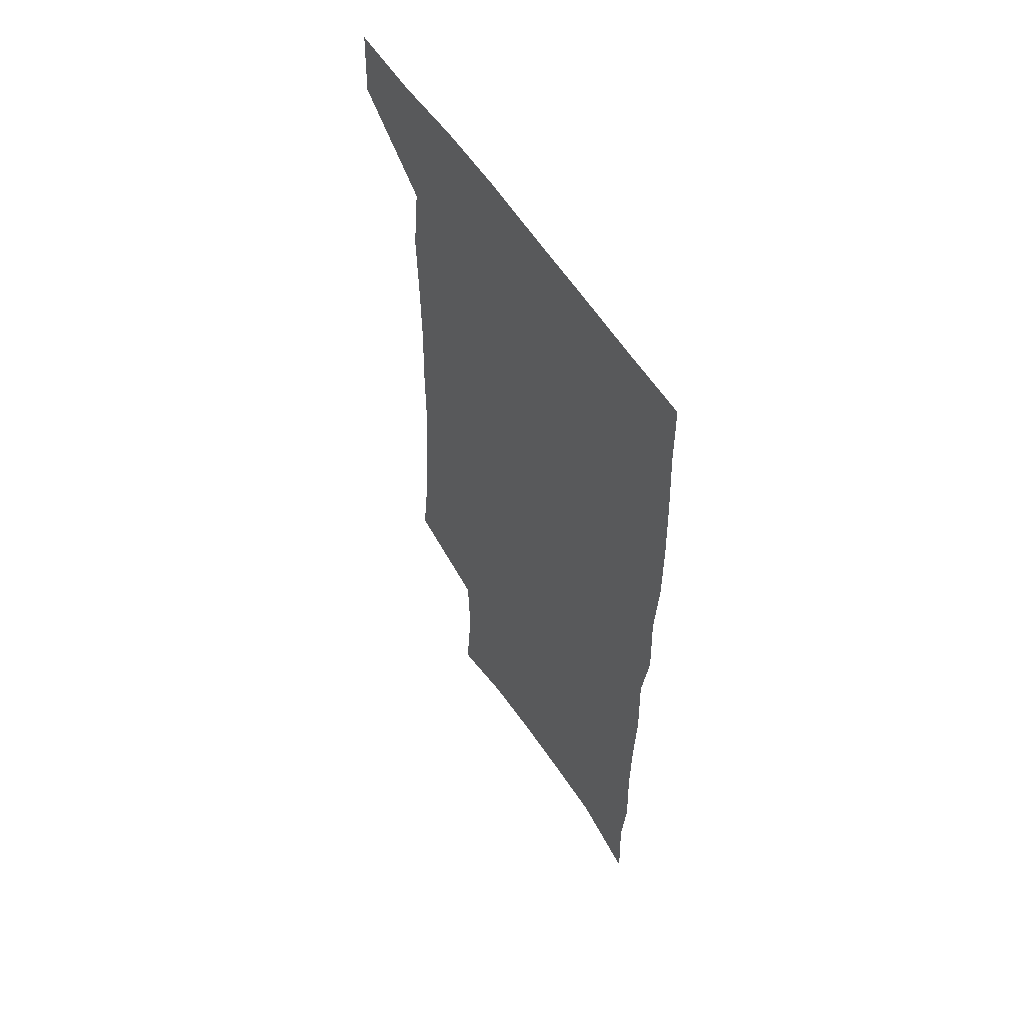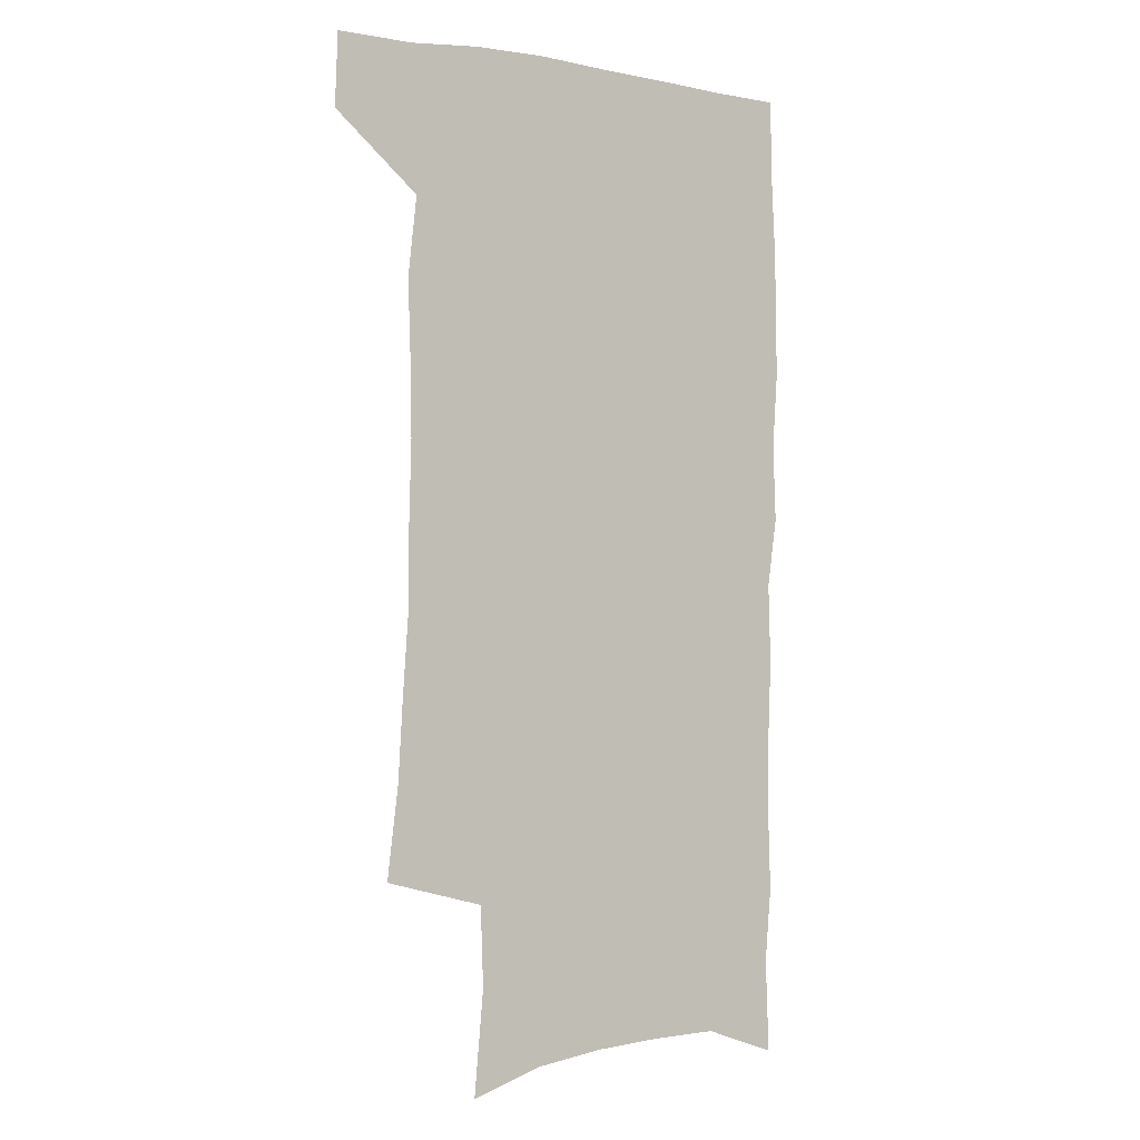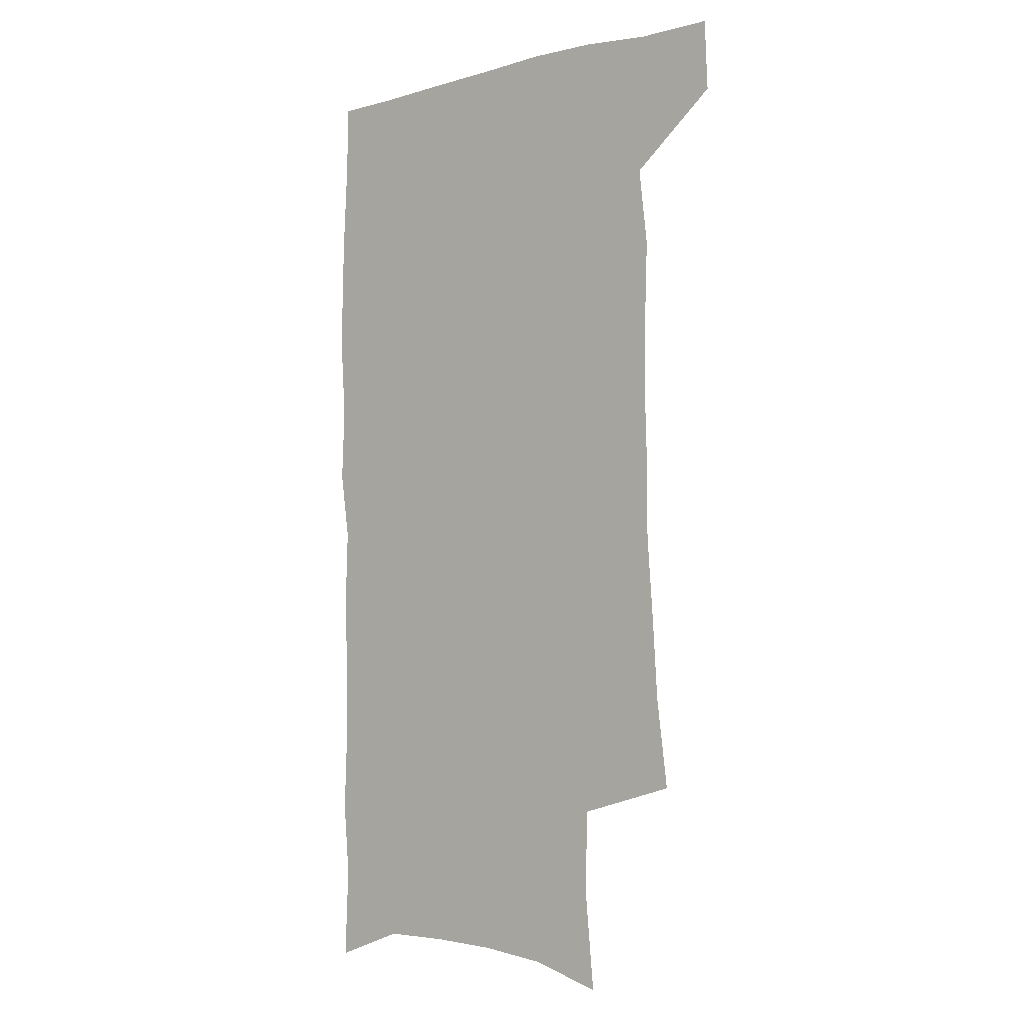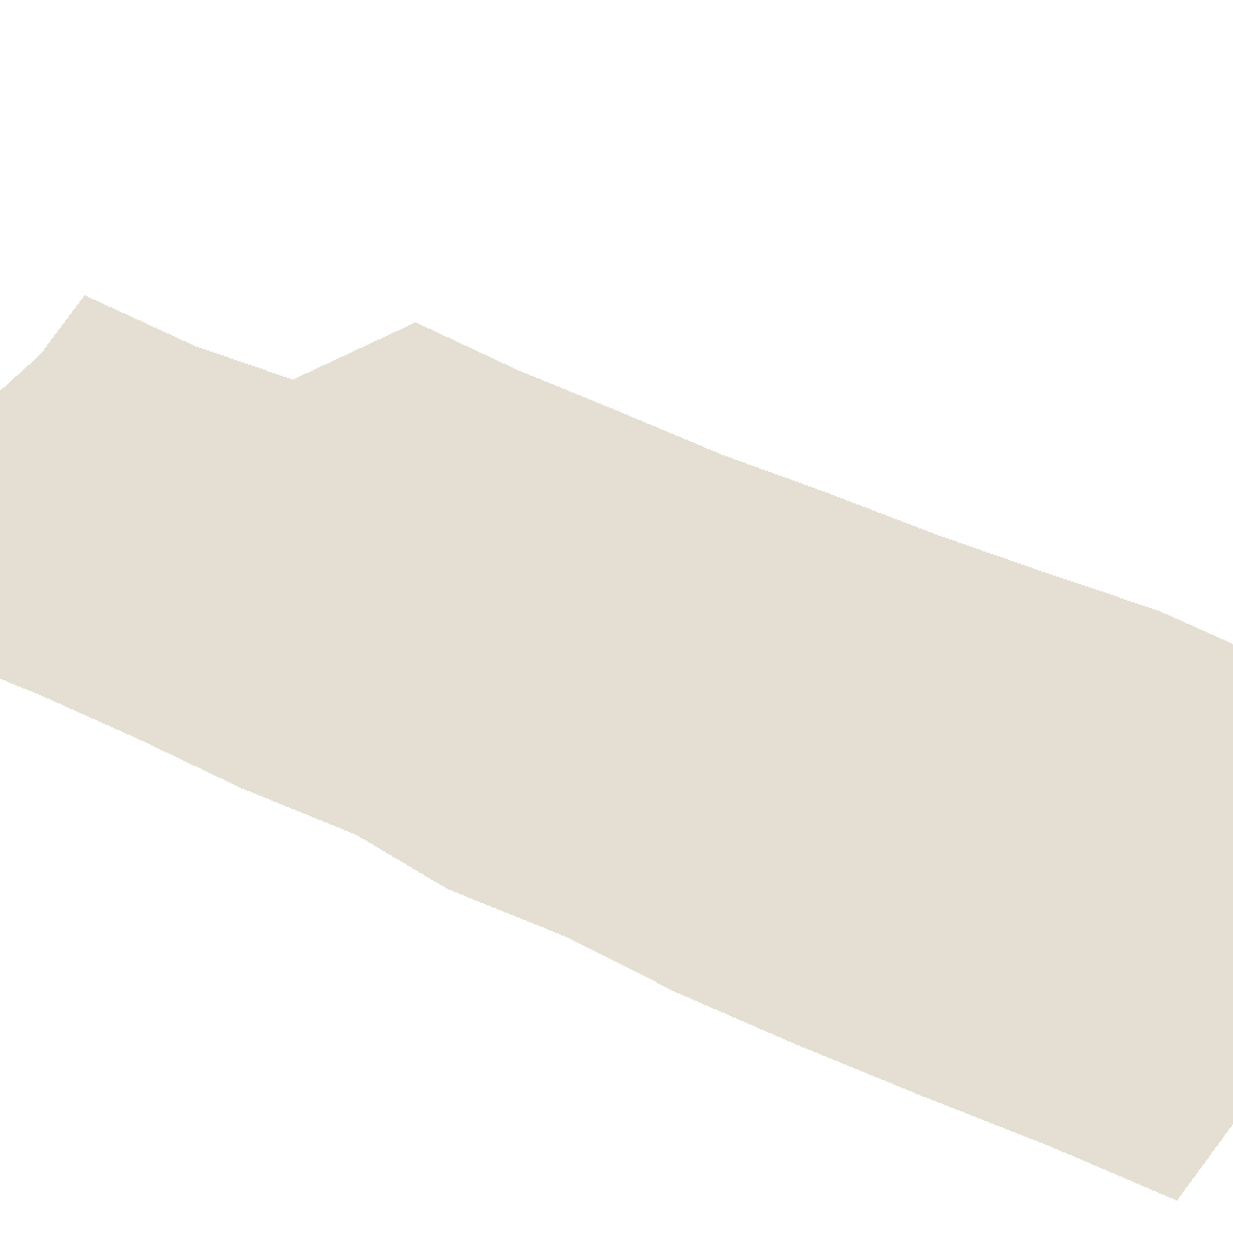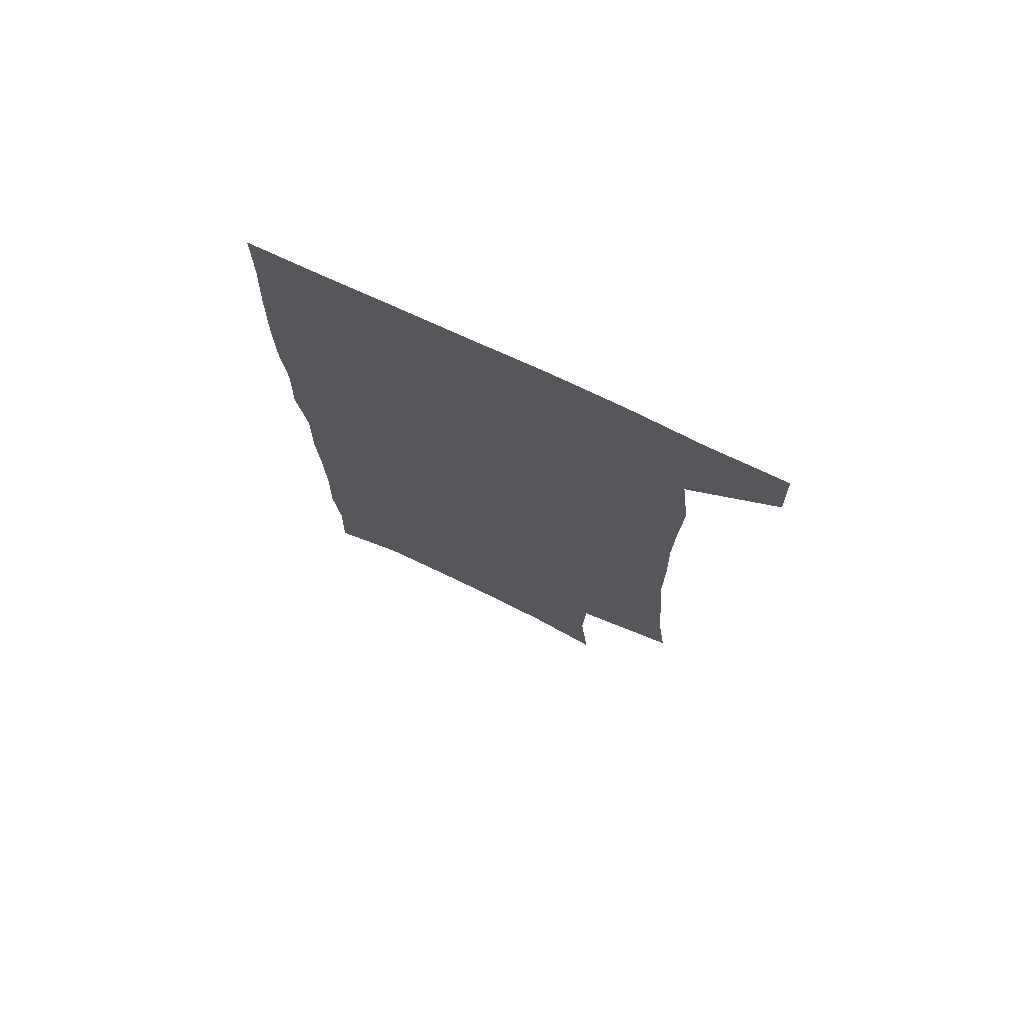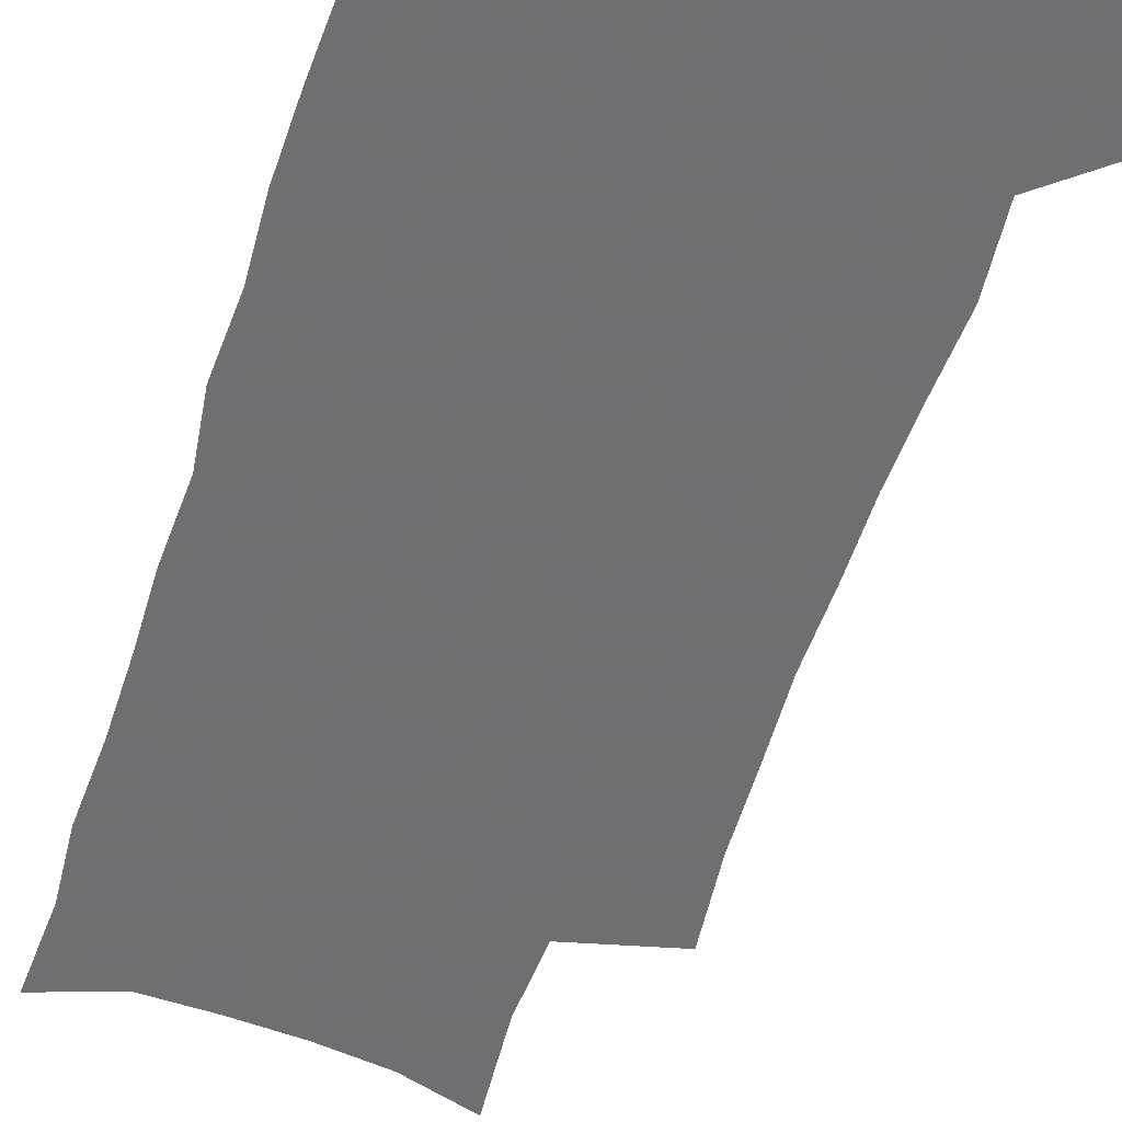
<metadata>
{"format":"obj","ext":"obj","renderer":"f3d","projection":"perspective","resolution":1024,"background":"white","views":[{"elev":57.9,"azim":57.4,"up":"+Y"},{"elev":-1.8,"azim":-33.8,"up":"+Y"},{"elev":-5.3,"azim":-140.5,"up":"+Y"},{"elev":37.0,"azim":122.9,"up":"+Z"},{"elev":74.8,"azim":-154.9,"up":"+Y"},{"elev":-54.7,"azim":161.0,"up":"+Z"}]}
</metadata>
<code>
v 478.9 536.8 0
v 480.1 566.2 0
v 502.3 245.1 0
v 506.8 282 0
v 508.8 315.5 0
v 511.3 349.6 0
v 511.4 381.4 0
v 512.3 413.8 0
v 511.8 445 0
v 510.7 475.5 0
v 514.3 507.6 0
v 512.1 537.2 0
v 512.1 566.2 0
v 540.9 159.6 0
v 544.7 201.5 0
v 543.6 234 0
v 546.9 270.5 0
v 547.9 302.7 0
v 546.4 332.1 0
v 547.5 363.9 0
v 547.3 393.7 0
v 546.3 422.6 0
v 545.8 451.9 0
v 546.2 481.3 0
v 545.8 509.5 0
v 545.7 537.6 0
v 541.6 569 0
v 570.7 168.9 0
v 575.1 214.2 0
v 575.7 247.5 0
v 576.3 279.3 0
v 575.6 308.6 0
v 576 339.8 0
v 576.5 370.6 0
v 575.3 397.7 0
v 574.9 426.3 0
v 575.4 455.7 0
v 575.1 483.3 0
v 575 510.7 0
v 575 537.7 0
v 571.5 569.8 0
v 599.3 172.6 0
v 601.4 215.7 0
v 602.3 251.5 0
v 602.5 282.3 0
v 602.5 312.4 0
v 602.3 341.2 0
v 602.5 371.2 0
v 602.8 401 0
v 602.6 428.6 0
v 602.8 457.2 0
v 602.7 484.3 0
v 603 511.6 0
v 602.6 539.1 0
v 601.8 568.6 0
v 627.4 174.3 0
v 627.7 216.9 0
v 628.1 249.8 0
v 628.8 279.4 0
v 628.3 312.8 0
v 628.5 342.7 0
v 628.7 372.1 0
v 629.1 400.6 0
v 629.5 428.3 0
v 629.6 456.7 0
v 629.8 484.4 0
v 630 511.6 0
v 630.5 538.7 0
v 630.9 568 0
v 655.5 174.7 0
v 654.5 212.6 0
v 654.9 244.7 0
v 655.7 275.4 0
v 655.5 307.5 0
v 655.7 338.2 0
v 655.9 368.3 0
v 656.7 397.2 0
v 656.9 426.3 0
v 657.4 454.7 0
v 658.3 482.7 0
v 658.5 510.8 0
v 658.8 538.7 0
v 659.8 567 0
v 686.2 163.5 0
v 684.7 201.2 0
v 687.3 231.4 0
v 686.2 265 0
v 686.6 296.7 0
v 687.7 327.2 0
v 686.8 359.8 0
v 690.7 387.9 0
v 689.6 419.5 0
v 691.5 448.7 0
v 691.4 478.6 0
v 690.5 508.4 0
v 689 538 0
v 688.7 566.8 0
v 691 601 0
f 11 12 1
f 1 12 2
f 12 13 2
f 16 17 3
f 3 17 4
f 17 18 4
f 4 18 5
f 18 19 5
f 5 19 6
f 19 20 6
f 6 20 7
f 20 21 7
f 7 21 8
f 21 22 8
f 8 22 9
f 22 23 9
f 9 23 10
f 23 24 10
f 10 24 11
f 24 25 11
f 11 25 12
f 25 26 12
f 12 26 13
f 26 27 13
f 14 28 15
f 28 29 15
f 15 29 16
f 29 30 16
f 16 30 17
f 30 31 17
f 17 31 18
f 31 32 18
f 18 32 19
f 32 33 19
f 19 33 20
f 33 34 20
f 20 34 21
f 34 35 21
f 21 35 22
f 35 36 22
f 22 36 23
f 36 37 23
f 23 37 24
f 37 38 24
f 24 38 25
f 38 39 25
f 25 39 26
f 39 40 26
f 26 40 27
f 40 41 27
f 28 42 29
f 42 43 29
f 29 43 30
f 43 44 30
f 30 44 31
f 44 45 31
f 31 45 32
f 45 46 32
f 32 46 33
f 46 47 33
f 33 47 34
f 47 48 34
f 34 48 35
f 48 49 35
f 35 49 36
f 49 50 36
f 36 50 37
f 50 51 37
f 37 51 38
f 51 52 38
f 38 52 39
f 52 53 39
f 39 53 40
f 53 54 40
f 40 54 41
f 54 55 41
f 42 56 43
f 56 57 43
f 43 57 44
f 57 58 44
f 44 58 45
f 58 59 45
f 45 59 46
f 59 60 46
f 46 60 47
f 60 61 47
f 47 61 48
f 61 62 48
f 48 62 49
f 62 63 49
f 49 63 50
f 63 64 50
f 50 64 51
f 64 65 51
f 51 65 52
f 65 66 52
f 52 66 53
f 66 67 53
f 53 67 54
f 67 68 54
f 54 68 55
f 68 69 55
f 56 70 57
f 70 71 57
f 57 71 58
f 71 72 58
f 58 72 59
f 72 73 59
f 59 73 60
f 73 74 60
f 60 74 61
f 74 75 61
f 61 75 62
f 75 76 62
f 62 76 63
f 76 77 63
f 63 77 64
f 77 78 64
f 64 78 65
f 78 79 65
f 65 79 66
f 79 80 66
f 66 80 67
f 80 81 67
f 67 81 68
f 81 82 68
f 68 82 69
f 82 83 69
f 70 84 71
f 84 85 71
f 71 85 72
f 85 86 72
f 72 86 73
f 86 87 73
f 73 87 74
f 87 88 74
f 74 88 75
f 88 89 75
f 75 89 76
f 89 90 76
f 76 90 77
f 90 91 77
f 77 91 78
f 91 92 78
f 78 92 79
f 92 93 79
f 79 93 80
f 93 94 80
f 80 94 81
f 94 95 81
f 81 95 82
f 95 96 82
f 82 96 83
f 96 97 83

</code>
